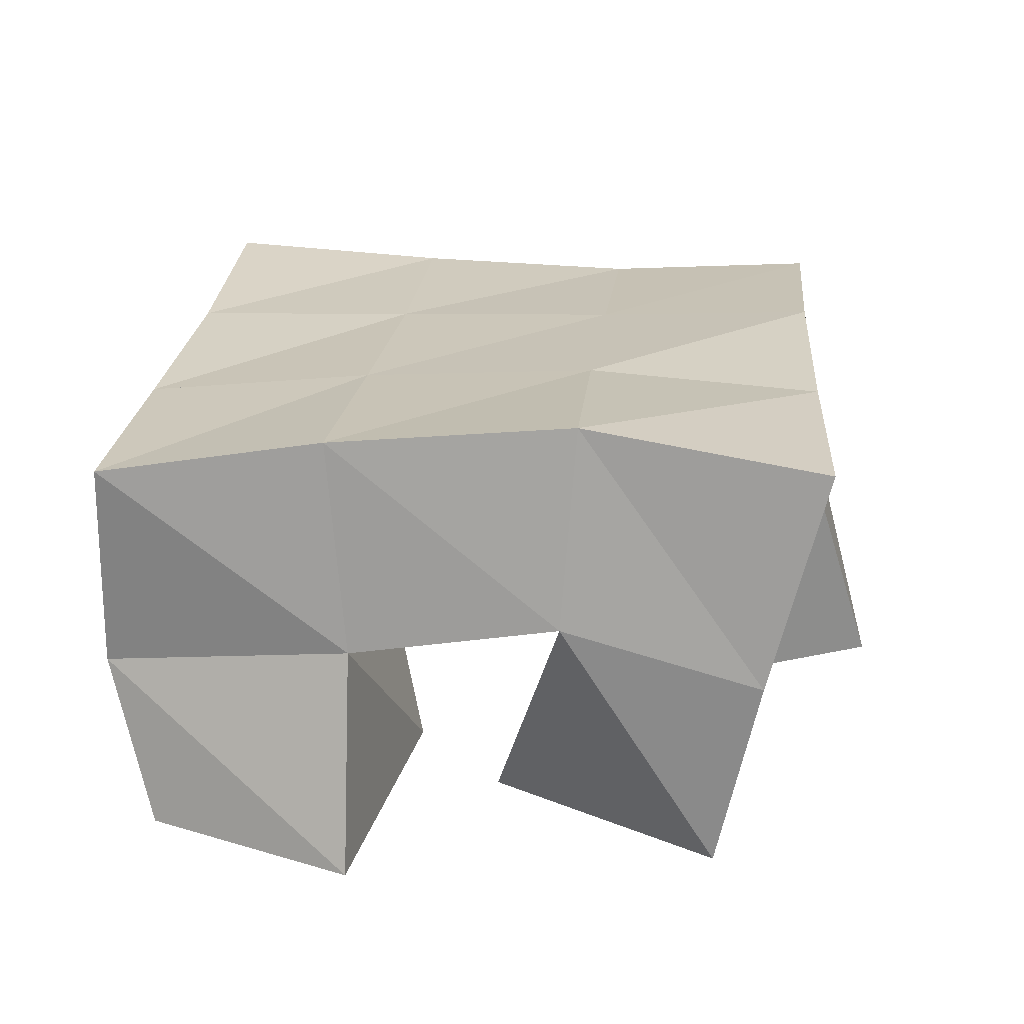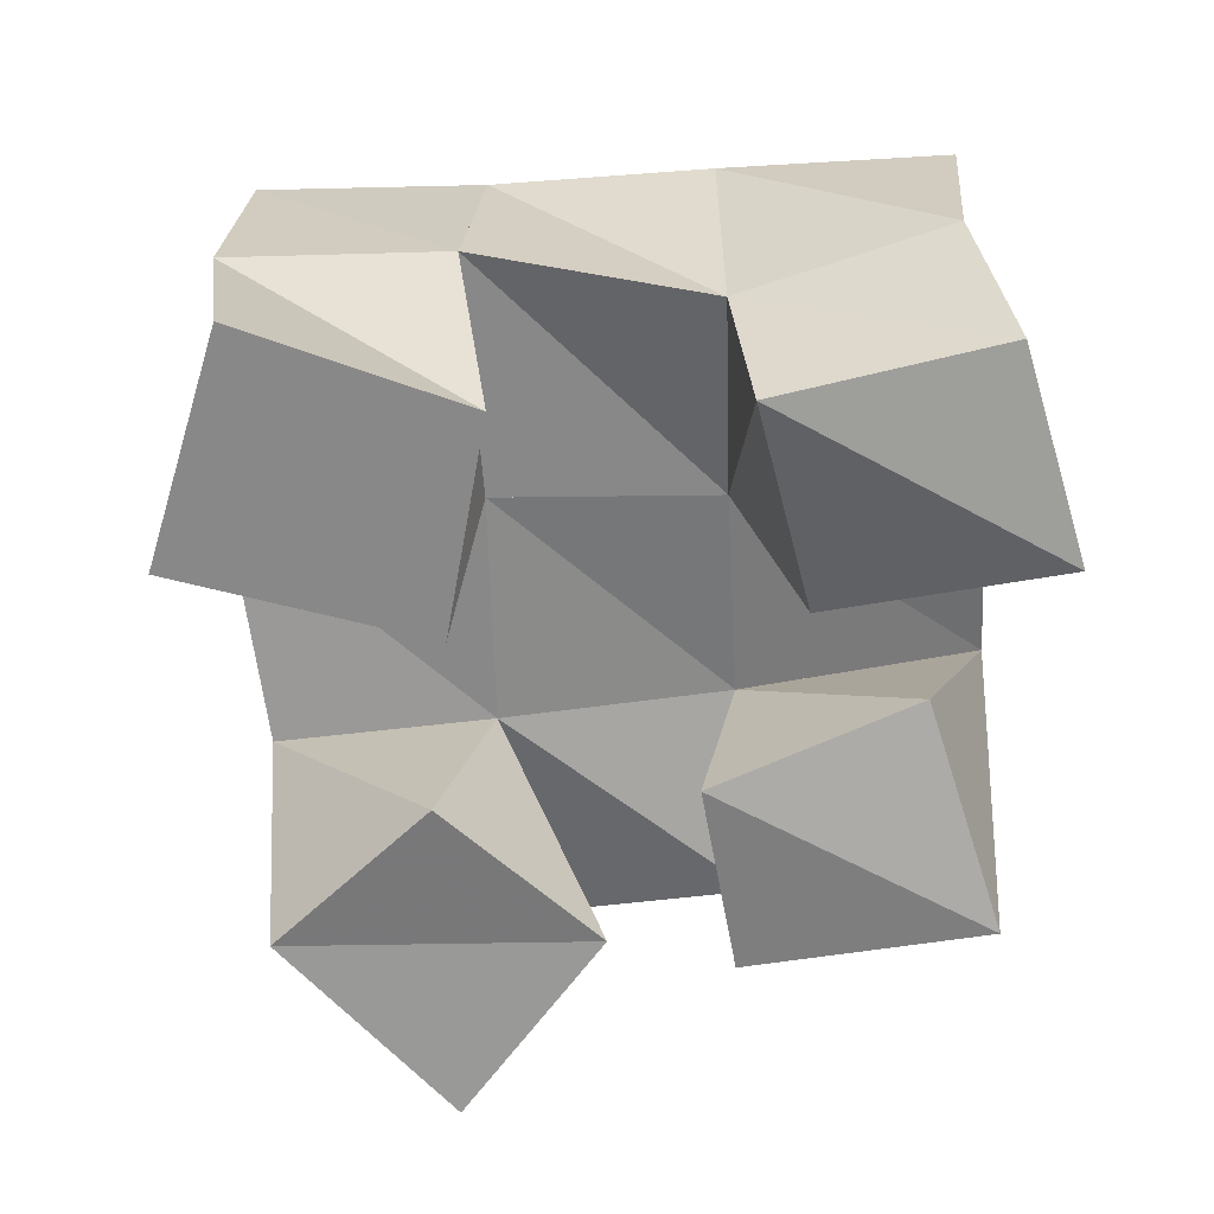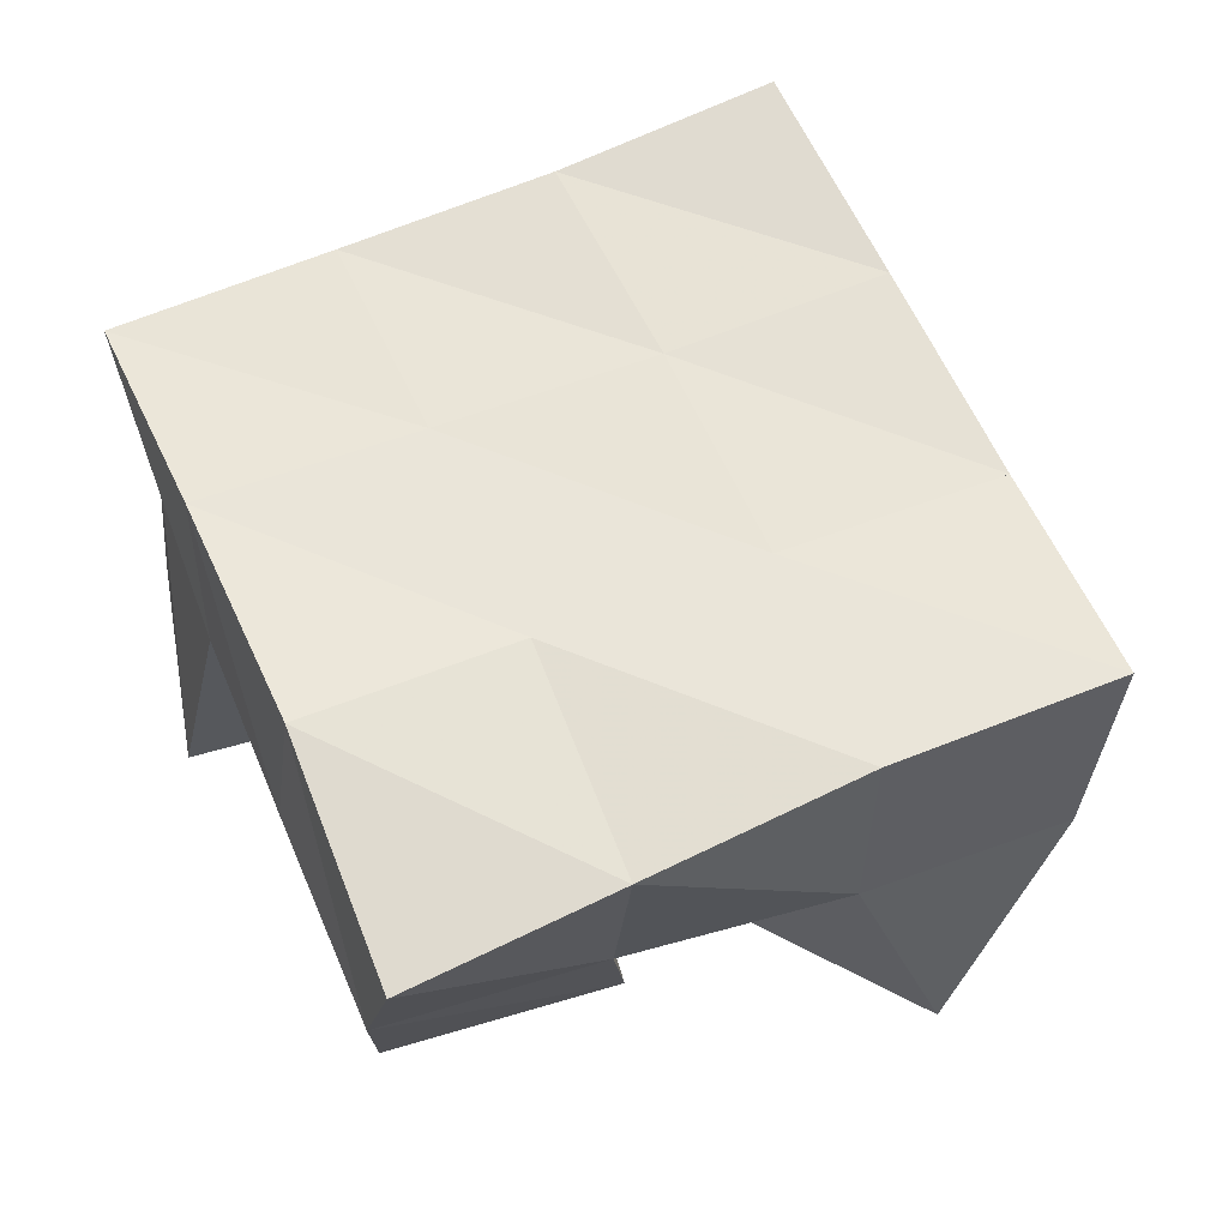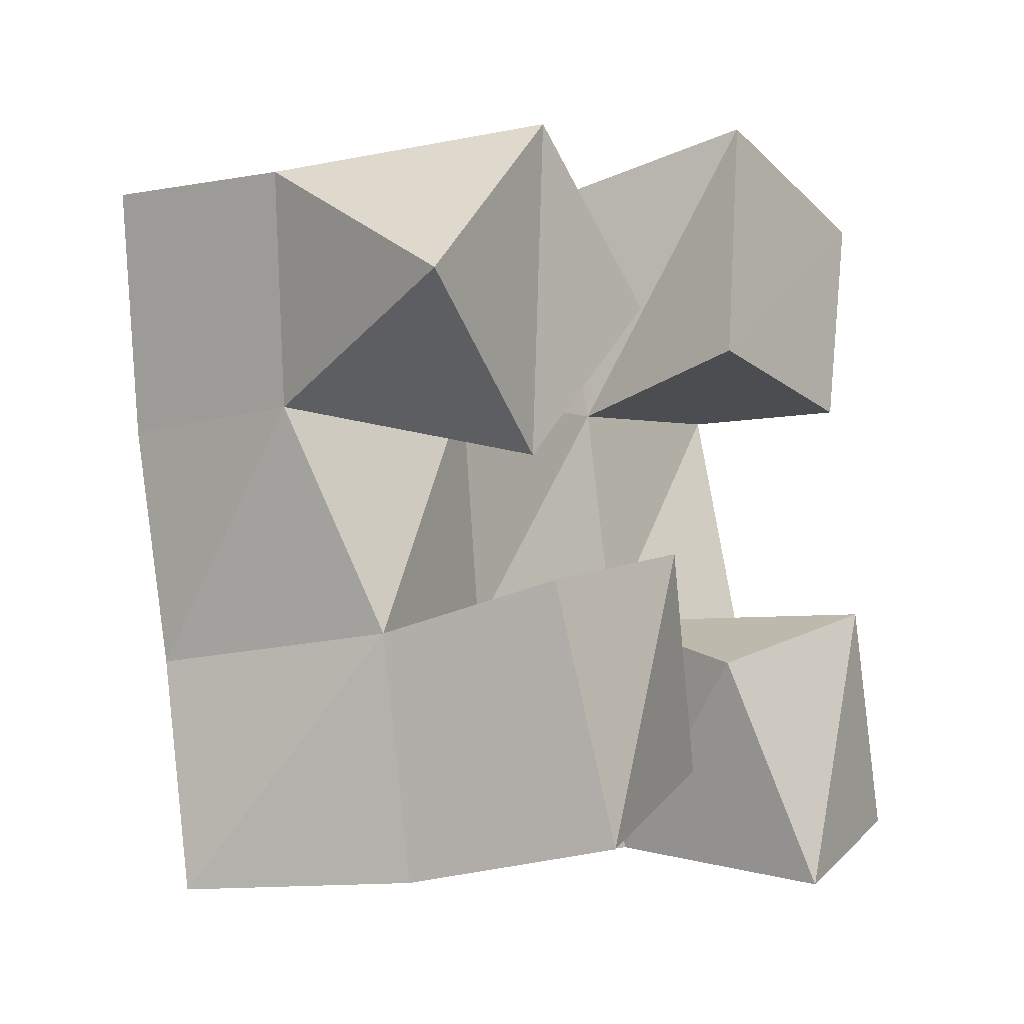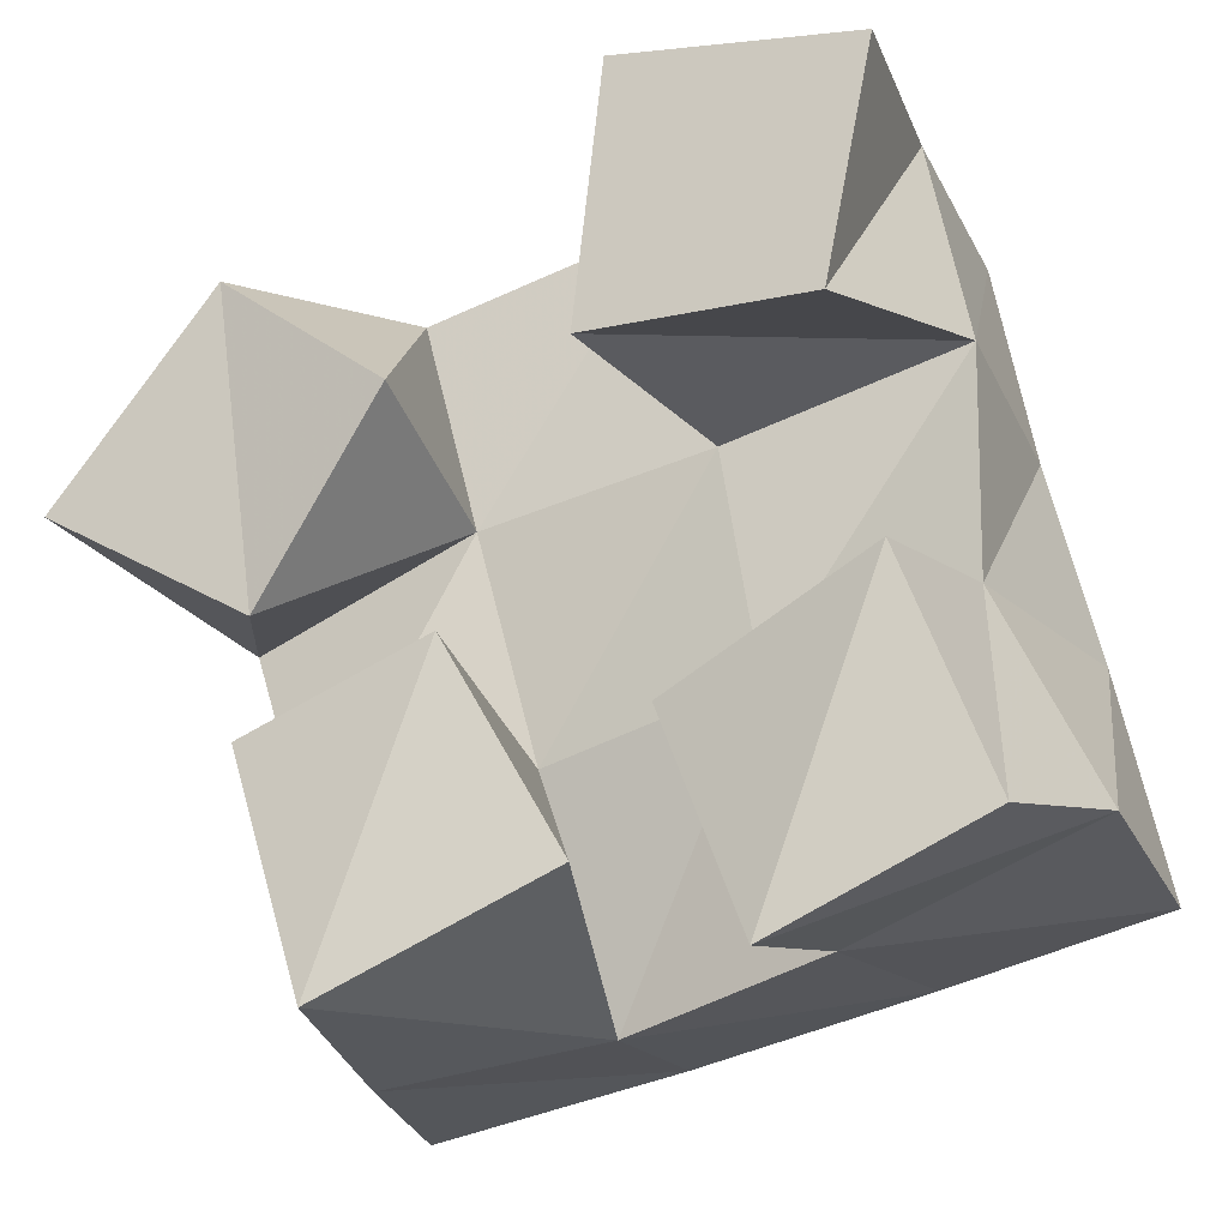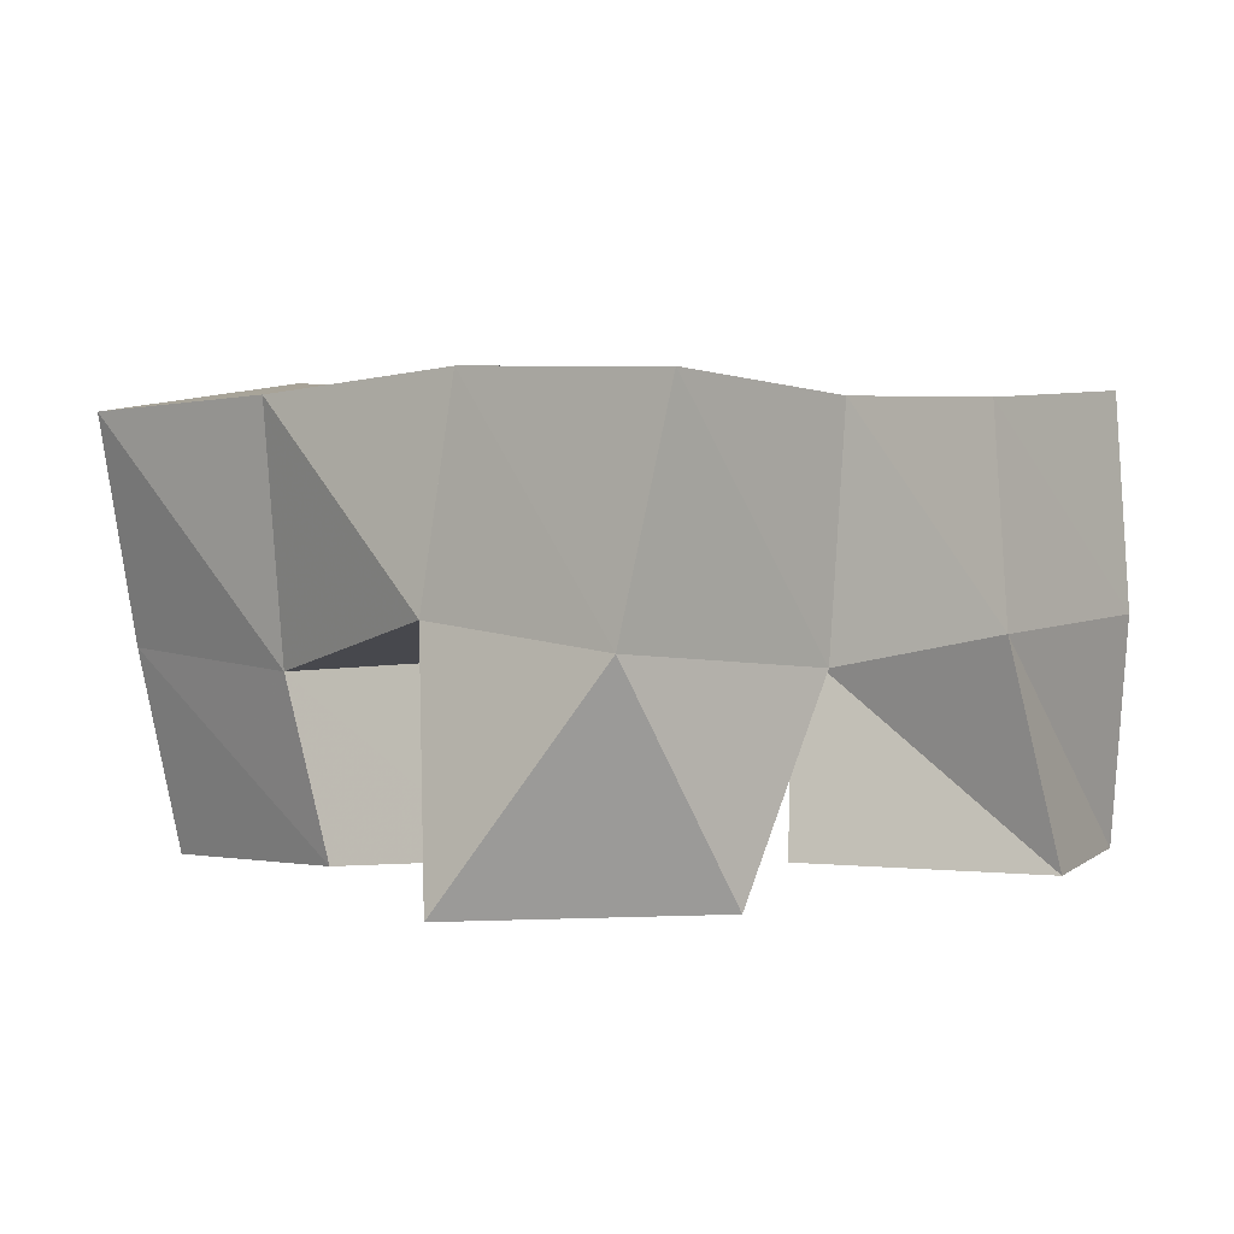
<metadata>
{"format":"obj","ext":"obj","renderer":"f3d","projection":"perspective","resolution":1024,"background":"white","views":[{"elev":22.5,"azim":174.1,"up":"+Y"},{"elev":-62.9,"azim":81.8,"up":"+Y"},{"elev":62.6,"azim":-124.6,"up":"+Y"},{"elev":-15.9,"azim":-54.8,"up":"+Z"},{"elev":-22.6,"azim":23.7,"up":"+Z"},{"elev":1.4,"azim":-60.2,"up":"+Y"}]}
</metadata>
<code>
v 3.169 0.1 -0.4669
v 3.176 0.1465 -0.433
v 3.211 0.107 -0.4916
v 3.186 0.1514 -0.4797
v 3.205 0.1 -0.424
v 3.227 0.1425 -0.4178
v 3.241 0.1 -0.4525
v 3.238 0.1446 -0.4642
v 3.29 0.1091 -0.5196
v 3.297 0.144 -0.504
v 3.311 0.1 -0.5673
v 3.308 0.1484 -0.5555
v 3.336 0.1001 -0.5009
v 3.342 0.1363 -0.496
v 3.353 0.1049 -0.5476
v 3.361 0.1416 -0.5389
v 3.285 0.1 -0.3945
v 3.277 0.1476 -0.403
v 3.279 0.1 -0.4511
v 3.289 0.1449 -0.4554
v 3.337 0.1 -0.4028
v 3.33 0.1505 -0.3964
v 3.327 0.1 -0.4528
v 3.34 0.1449 -0.4438
v 3.212 0.1021 -0.5179
v 3.206 0.1403 -0.5246
v 3.229 0.1 -0.5687
v 3.22 0.1437 -0.573
v 3.253 0.1 -0.504
v 3.25 0.1487 -0.5135
v 3.275 0.1094 -0.5461
v 3.263 0.1561 -0.565
v 3.181 0.1946 -0.4243
v 3.192 0.1971 -0.4754
v 3.229 0.1918 -0.4152
v 3.24 0.1945 -0.4645
v 3.279 0.1939 -0.4067
v 3.289 0.1935 -0.4553
v 3.329 0.1976 -0.3992
v 3.339 0.1929 -0.4478
v 3.2 0.1938 -0.5248
v 3.25 0.1967 -0.513
v 3.301 0.1939 -0.5032
v 3.35 0.1892 -0.4943
v 3.207 0.1921 -0.5723
v 3.259 0.2004 -0.5604
v 3.312 0.1957 -0.5513
v 3.361 0.188 -0.5431
f 1 2 4
f 3 1 4
f 2 6 8
f 4 2 8
f 6 5 7
f 8 6 7
f 5 1 3
f 7 5 3
f 8 7 3
f 4 8 3
f 2 1 5
f 6 2 5
f 9 10 12
f 11 9 12
f 10 14 16
f 12 10 16
f 14 13 15
f 16 14 15
f 13 9 11
f 15 13 11
f 16 15 11
f 12 16 11
f 10 9 13
f 14 10 13
f 17 18 20
f 19 17 20
f 18 22 24
f 20 18 24
f 22 21 23
f 24 22 23
f 21 17 19
f 23 21 19
f 24 23 19
f 20 24 19
f 18 17 21
f 22 18 21
f 25 26 28
f 27 25 28
f 26 30 32
f 28 26 32
f 30 29 31
f 32 30 31
f 29 25 27
f 31 29 27
f 32 31 27
f 28 32 27
f 26 25 29
f 30 26 29
f 2 33 34
f 4 2 34
f 33 35 36
f 34 33 36
f 35 6 8
f 36 35 8
f 6 2 4
f 8 6 4
f 36 8 4
f 34 36 4
f 33 2 6
f 35 33 6
f 6 35 36
f 8 6 36
f 35 37 38
f 36 35 38
f 37 18 20
f 38 37 20
f 18 6 8
f 20 18 8
f 38 20 8
f 36 38 8
f 35 6 18
f 37 35 18
f 18 37 38
f 20 18 38
f 37 39 40
f 38 37 40
f 39 22 24
f 40 39 24
f 22 18 20
f 24 22 20
f 40 24 20
f 38 40 20
f 37 18 22
f 39 37 22
f 4 34 41
f 26 4 41
f 34 36 42
f 41 34 42
f 36 8 30
f 42 36 30
f 8 4 26
f 30 8 26
f 42 30 26
f 41 42 26
f 34 4 8
f 36 34 8
f 8 36 42
f 30 8 42
f 36 38 43
f 42 36 43
f 38 20 10
f 43 38 10
f 20 8 30
f 10 20 30
f 43 10 30
f 42 43 30
f 36 8 20
f 38 36 20
f 20 38 43
f 10 20 43
f 38 40 44
f 43 38 44
f 40 24 14
f 44 40 14
f 24 20 10
f 14 24 10
f 44 14 10
f 43 44 10
f 38 20 24
f 40 38 24
f 26 41 45
f 28 26 45
f 41 42 46
f 45 41 46
f 42 30 32
f 46 42 32
f 30 26 28
f 32 30 28
f 46 32 28
f 45 46 28
f 41 26 30
f 42 41 30
f 30 42 46
f 32 30 46
f 42 43 47
f 46 42 47
f 43 10 12
f 47 43 12
f 10 30 32
f 12 10 32
f 47 12 32
f 46 47 32
f 42 30 10
f 43 42 10
f 10 43 47
f 12 10 47
f 43 44 48
f 47 43 48
f 44 14 16
f 48 44 16
f 14 10 12
f 16 14 12
f 48 16 12
f 47 48 12
f 43 10 14
f 44 43 14

</code>
